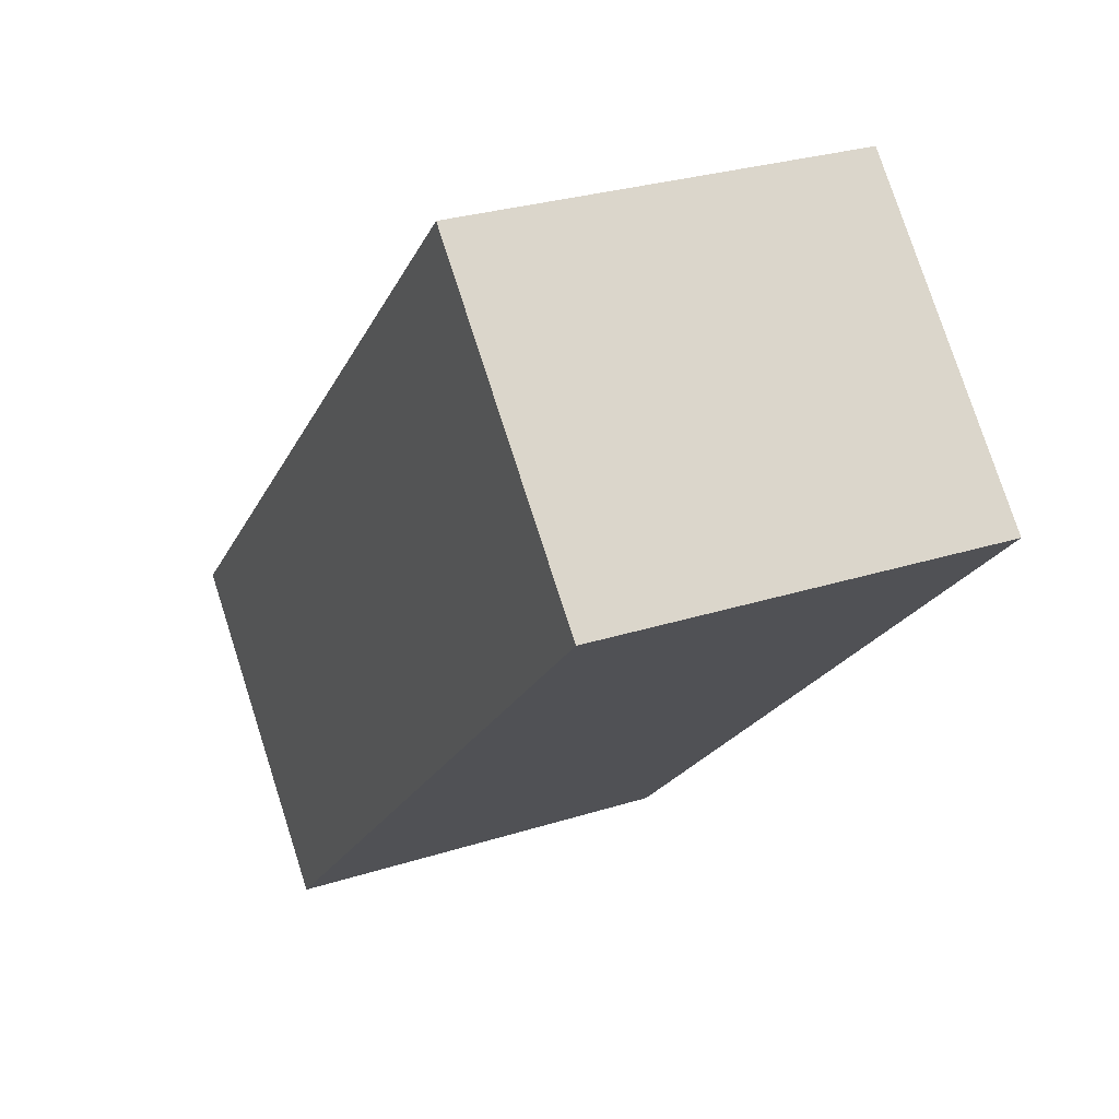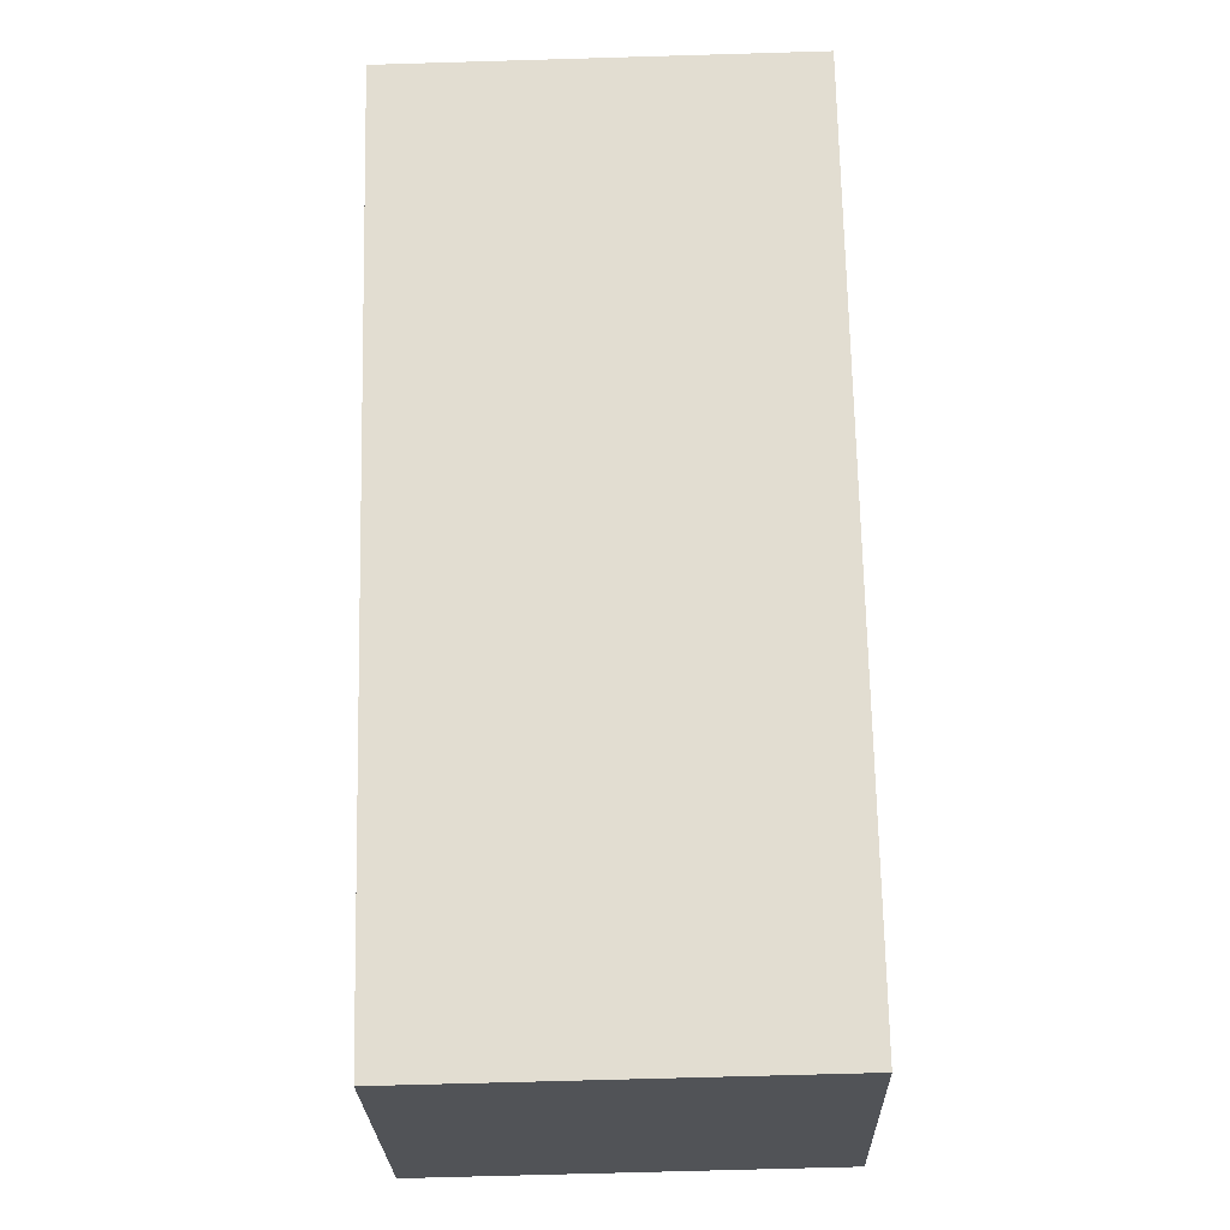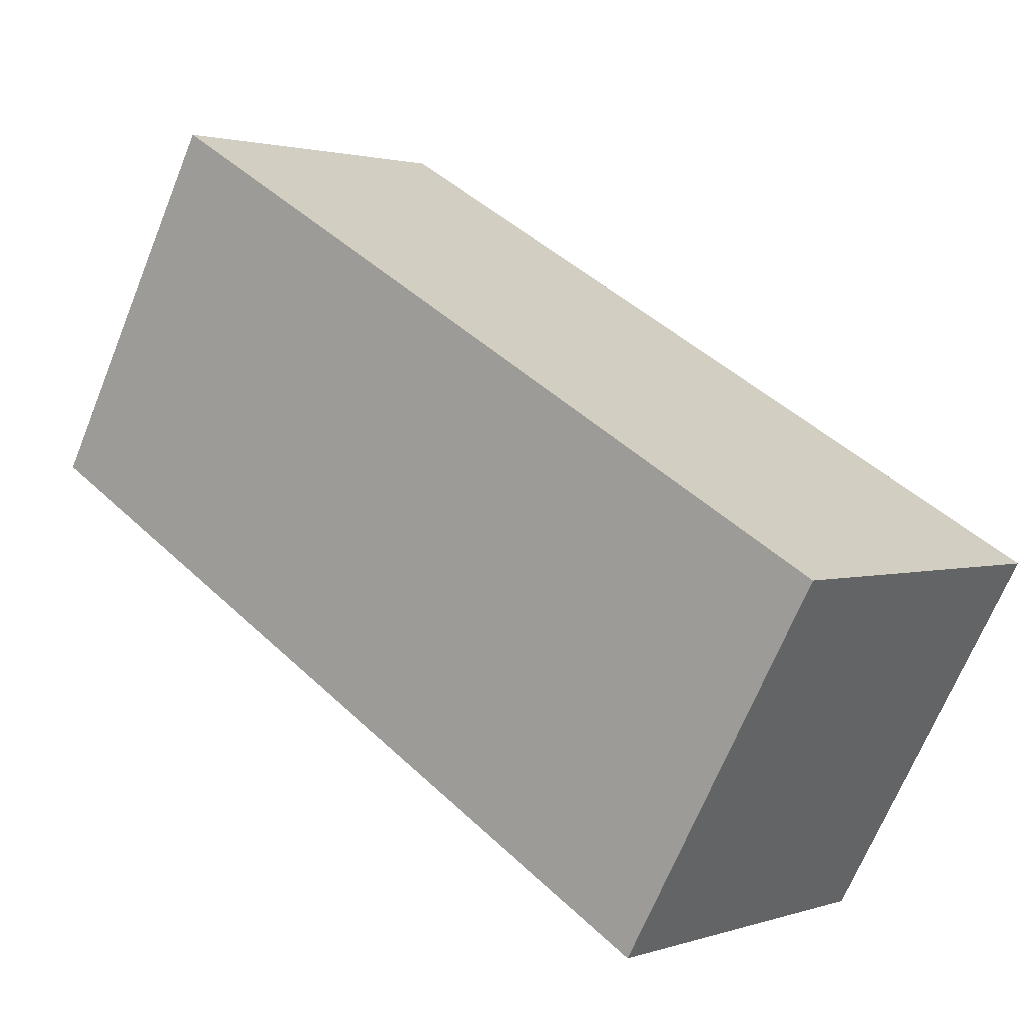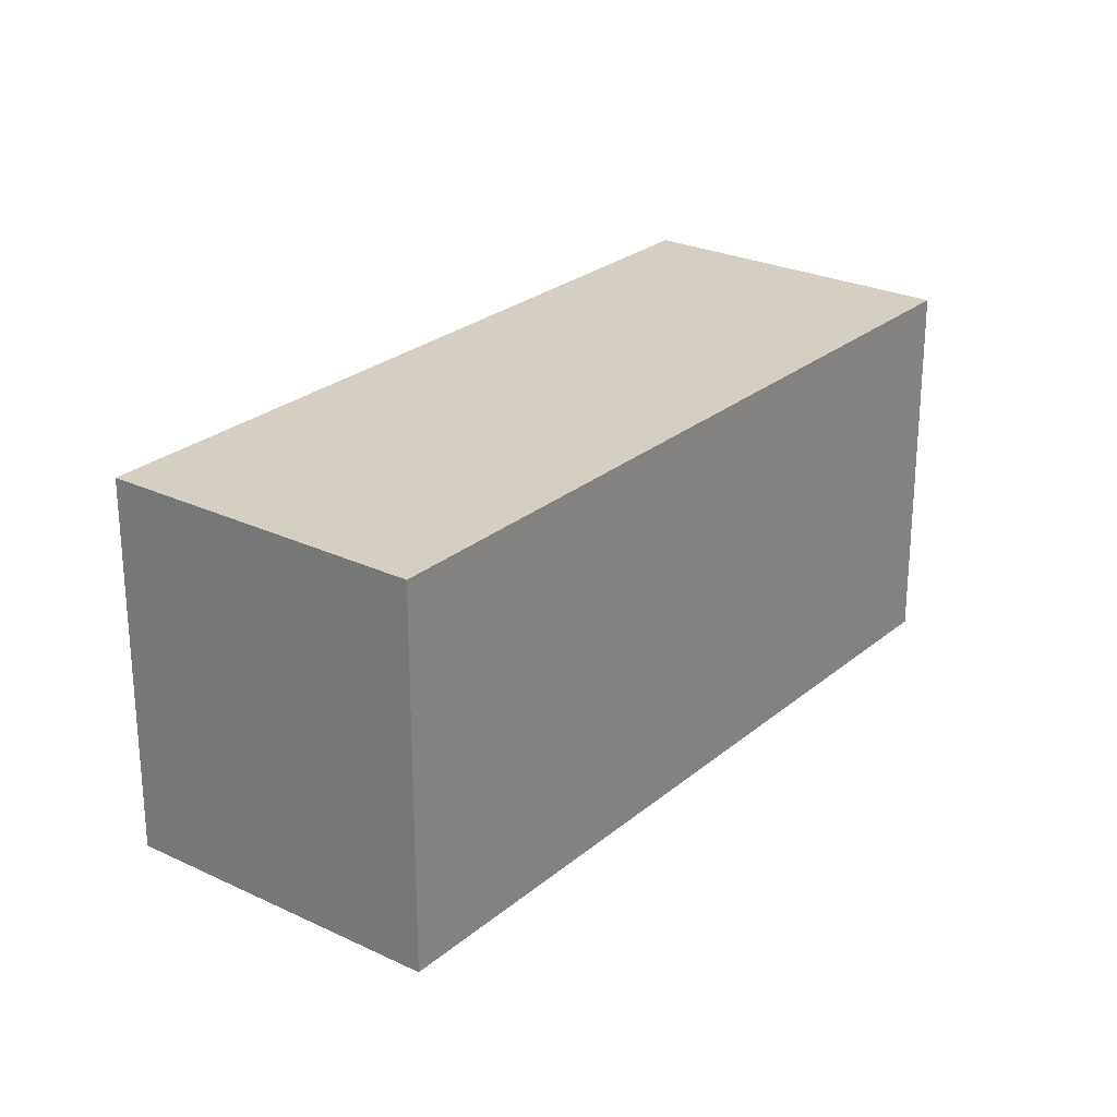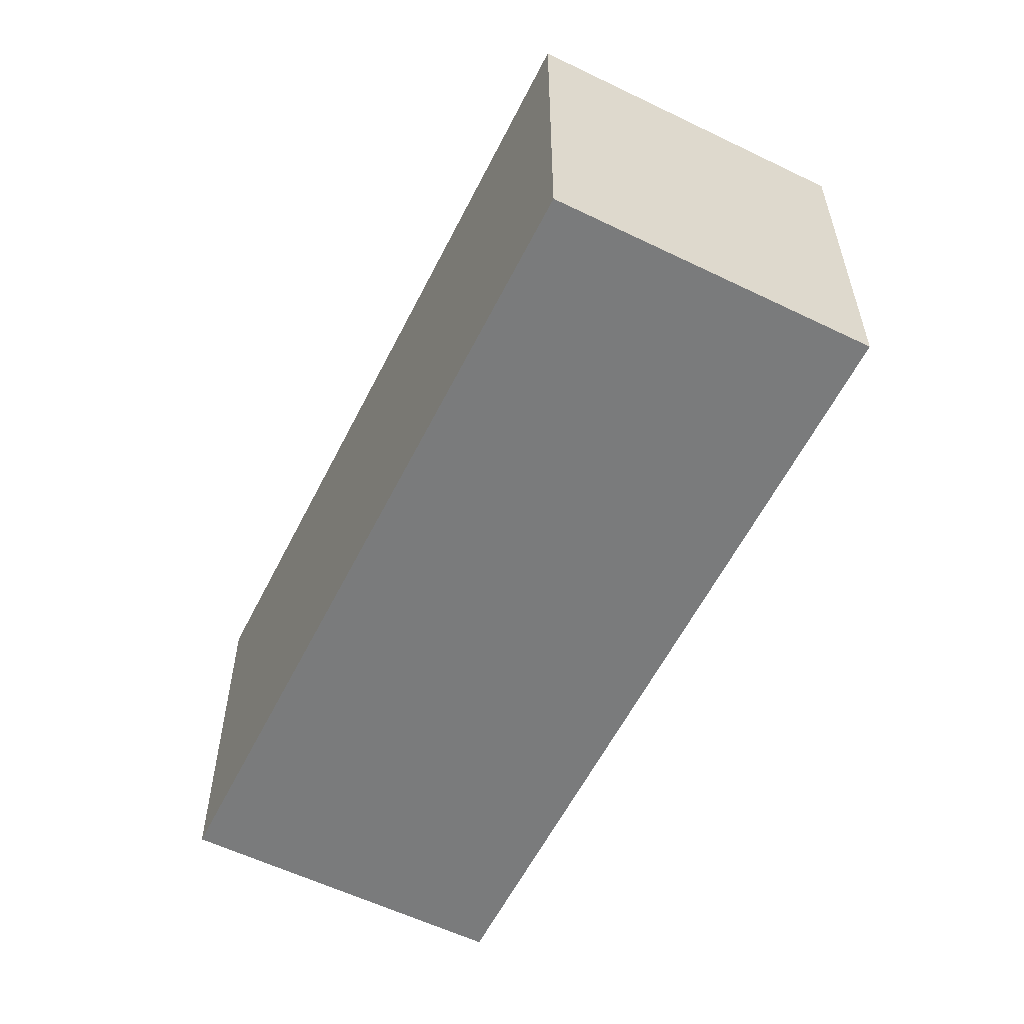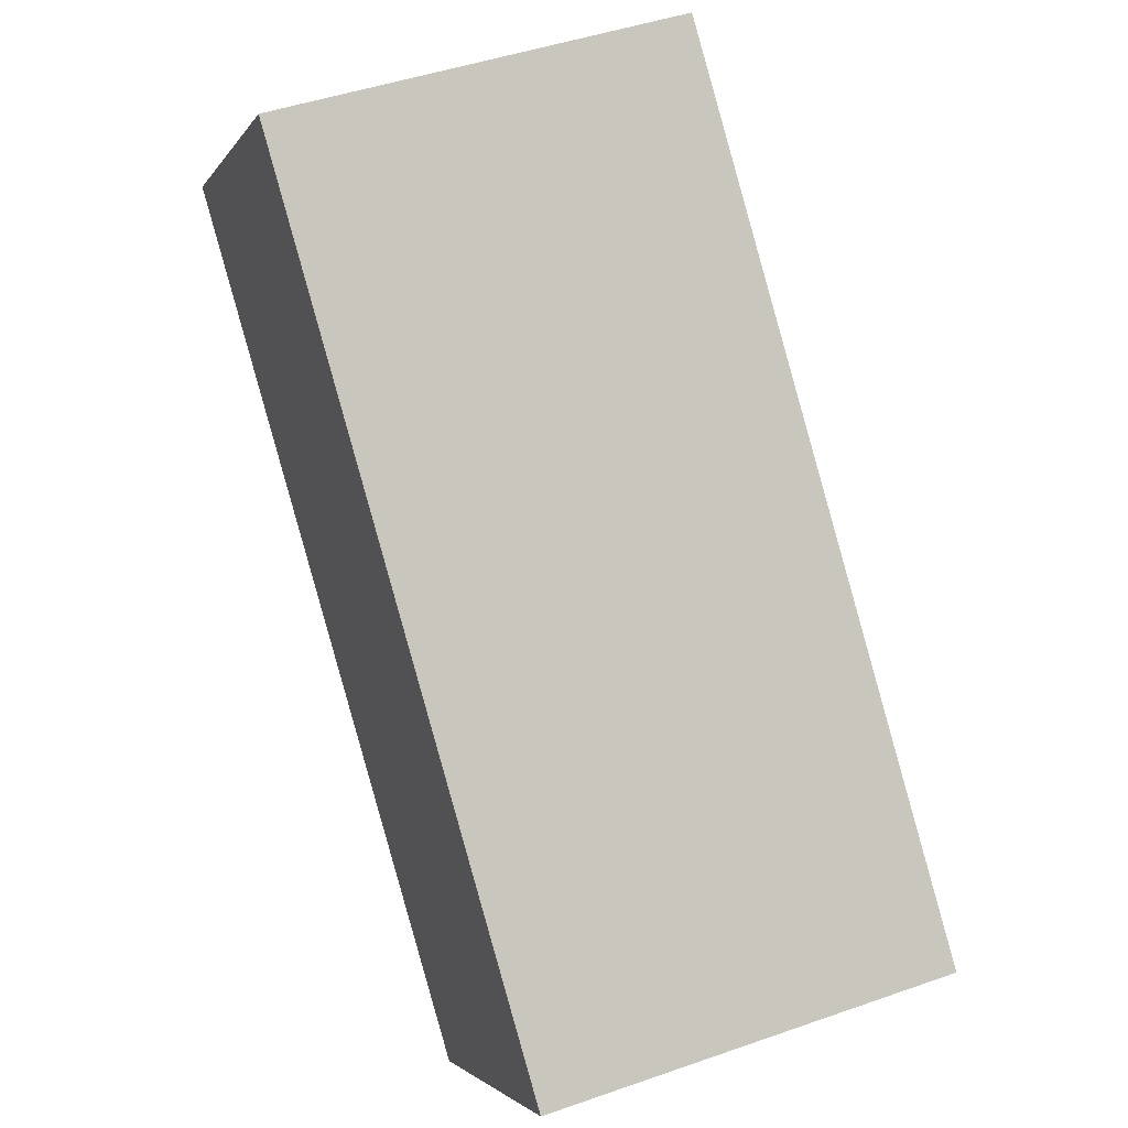
<metadata>
{"format":"obj","ext":"obj","renderer":"f3d","projection":"perspective","resolution":1024,"background":"white","views":[{"elev":28.0,"azim":64.1,"up":"+Z"},{"elev":-67.6,"azim":91.7,"up":"+Z"},{"elev":-68.1,"azim":158.0,"up":"+Z"},{"elev":25.6,"azim":82.9,"up":"+Y"},{"elev":-58.3,"azim":-160.9,"up":"+Y"},{"elev":45.4,"azim":-112.1,"up":"+Z"}]}
</metadata>
<code>
v  0 2.735 1.675e-16
v  6.016 2.735 2.507
v  1.687 2.735 -1.734
v  4.323 2.735 4.235
v  1.687 1.062e-16 -1.734
v  0 0 0
v  4.323 -2.593e-16 4.235
v  6.016 -1.535e-16 2.507
g defaultobject
f 1 2 3
f 2 1 4
f 5 1 3
f 1 5 6
f 6 4 1
f 4 6 7
f 7 2 4
f 2 7 8
f 8 3 2
f 3 8 5
f 8 6 5
f 6 8 7

</code>
